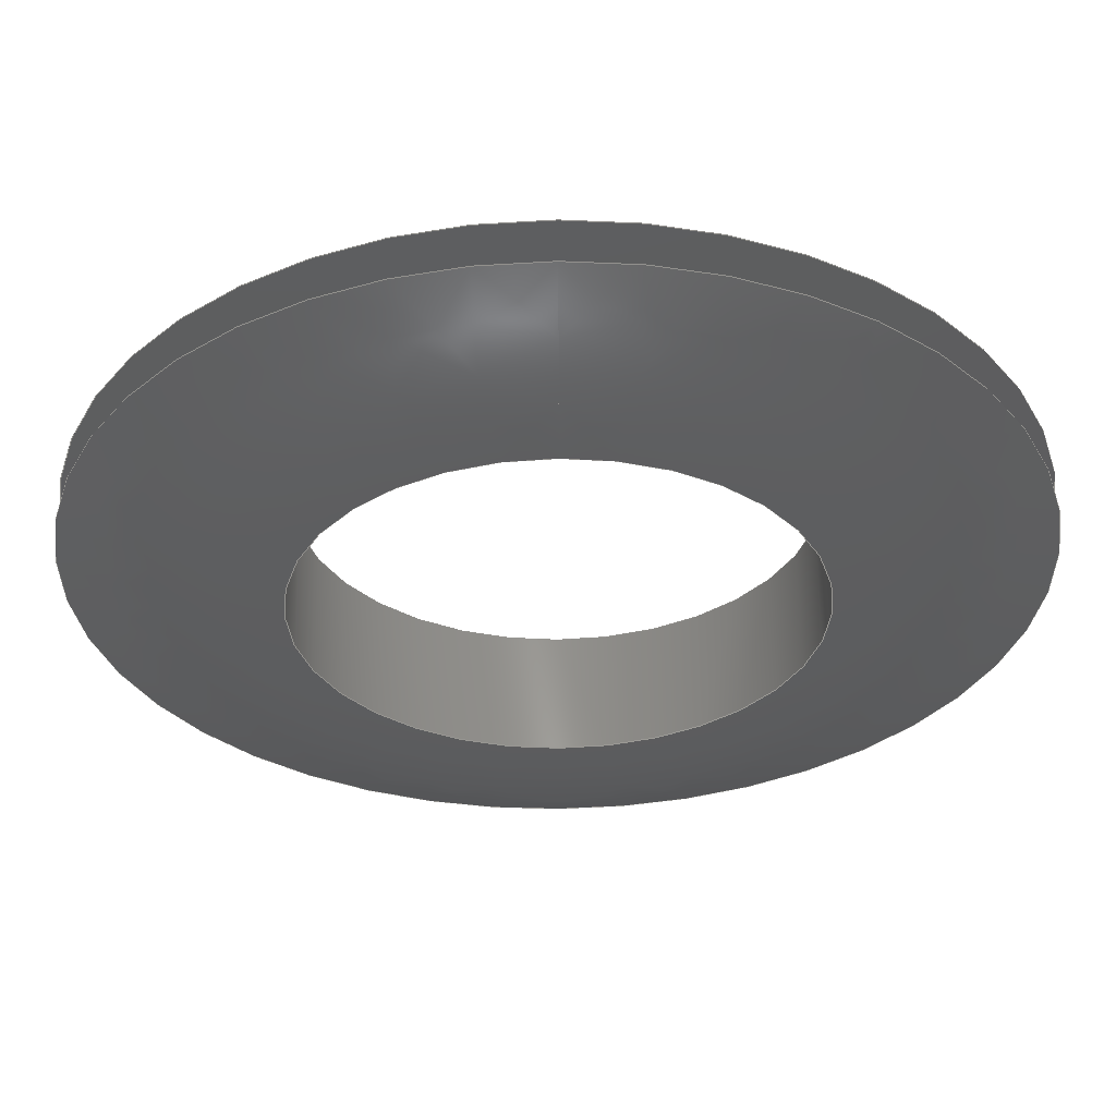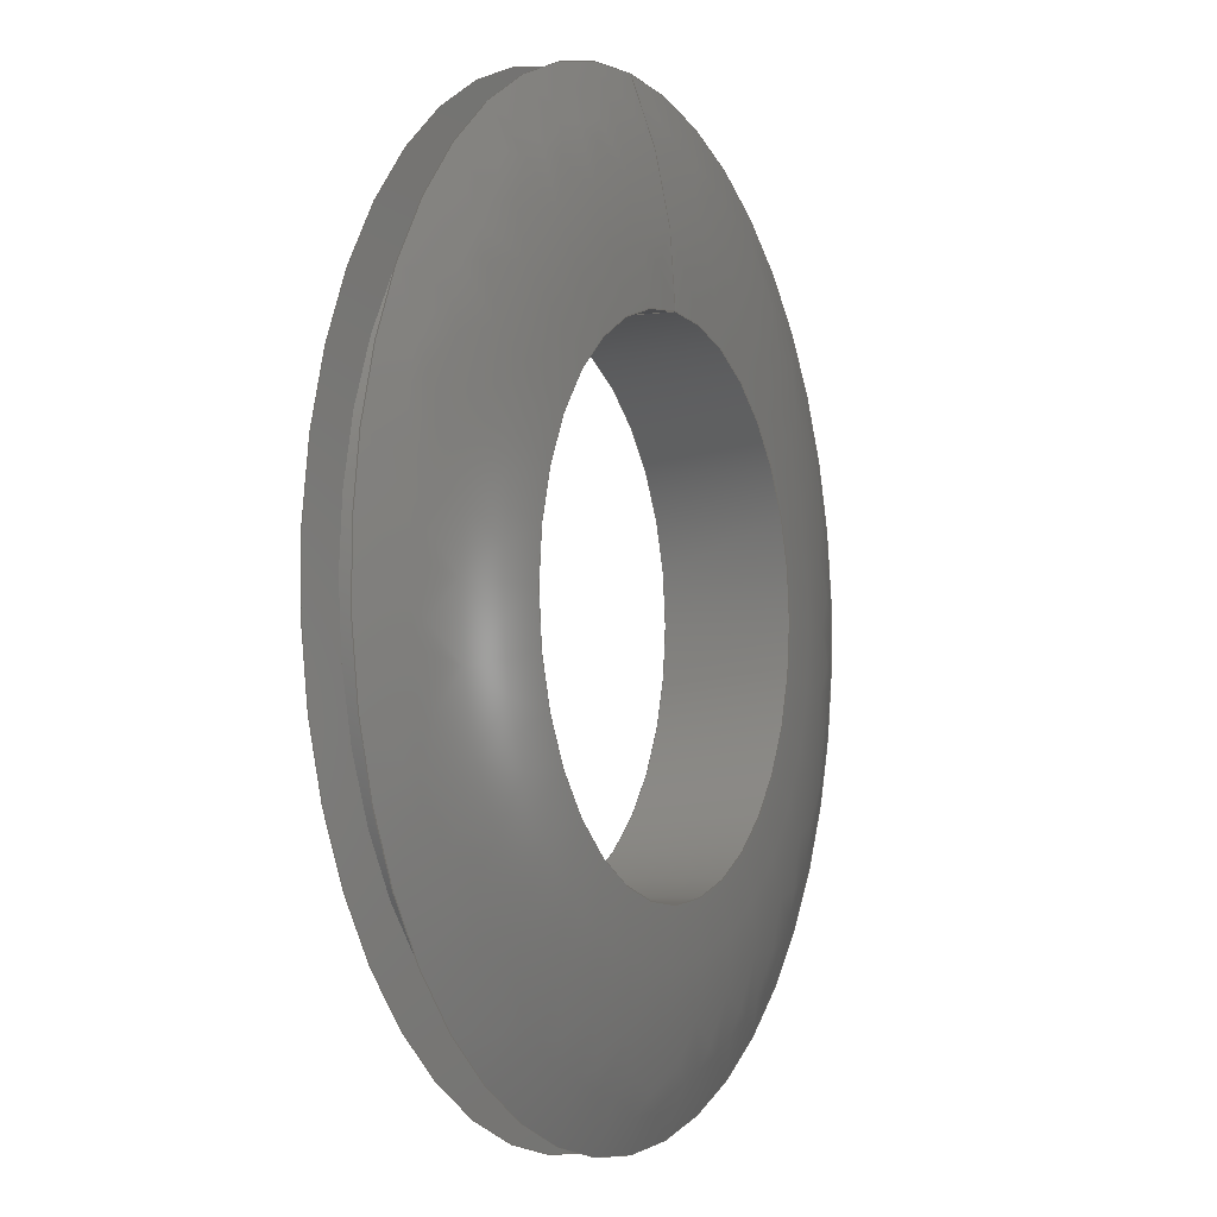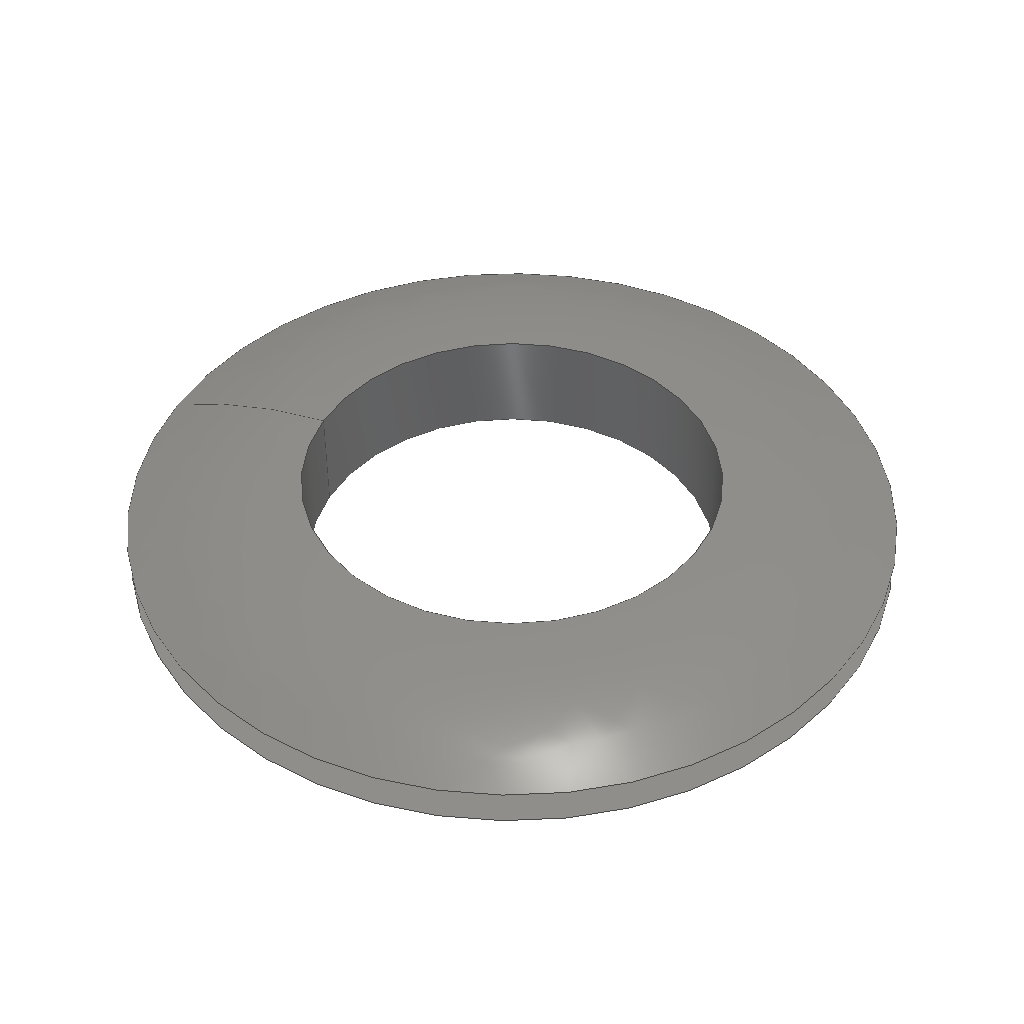
<metadata>
{"format":"step","ext":"stp","renderer":"f3d","projection":"perspective","resolution":1024,"background":"white","views":[{"elev":57.1,"azim":-0.6,"up":"+Z"},{"elev":-3.8,"azim":116.0,"up":"+Z"},{"elev":42.5,"azim":112.7,"up":"+Y"}]}
</metadata>
<code>
ISO-10303-21;
DATA;
#1=MECHANICAL_DESIGN_GEOMETRIC_PRESENTATION_REPRESENTATION('',(#4),#274);
#2=SHAPE_REPRESENTATION_RELATIONSHIP('SRR','None',#284,#3);
#3=ADVANCED_BREP_SHAPE_REPRESENTATION('',(#5),#273);
#4=STYLED_ITEM('',(#293),#5);
#5=MANIFOLD_SOLID_BREP('Body1',#112);
#6=(
BOUNDED_SURFACE()
B_SPLINE_SURFACE(2,2,((#200,#201,#202,#203,#204,#205,#206,#207,#208),(#209,
#210,#211,#212,#213,#214,#215,#216,#217),(#218,#219,#220,#221,#222,#223,
#224,#225,#226)),.UNSPECIFIED.,.F.,.T.,.F.)
B_SPLINE_SURFACE_WITH_KNOTS((3,3),(3,2,2,2,3),(1.176,1.571),
(-3.142,-1.571,0,1.571,3.142),
 .UNSPECIFIED.)
GEOMETRIC_REPRESENTATION_ITEM()
RATIONAL_B_SPLINE_SURFACE(((1,0.7071,1,0.7071,1,
0.7071,1,0.7071,1),(0.9806,0.6934,
0.9806,0.6934,0.9806,0.6934,
0.9806,0.6934,0.9806),(1,0.7071,
1,0.7071,1,0.7071,1,0.7071,1)))
REPRESENTATION_ITEM('')
SURFACE()
);
#7=(
BOUNDED_SURFACE()
B_SPLINE_SURFACE(2,2,((#238,#239,#240,#241,#242,#243,#244,#245,#246),(#247,
#248,#249,#250,#251,#252,#253,#254,#255),(#256,#257,#258,#259,#260,#261,
#262,#263,#264)),.UNSPECIFIED.,.F.,.T.,.F.)
B_SPLINE_SURFACE_WITH_KNOTS((3,3),(3,2,2,2,3),(-1.571,-1.176),
(-3.142,-1.571,0,1.571,3.142),
 .UNSPECIFIED.)
GEOMETRIC_REPRESENTATION_ITEM()
RATIONAL_B_SPLINE_SURFACE(((1,0.7071,1,0.7071,1,
0.7071,1,0.7071,1),(0.9806,0.6934,
0.9806,0.6934,0.9806,0.6934,0.9806,
0.6934,0.9806),(1,0.7071,1,0.7071,
1,0.7071,1,0.7071,1)))
REPRESENTATION_ITEM('')
SURFACE()
);
#8=FACE_BOUND('',#20,.T.);
#9=FACE_BOUND('',#25,.T.);
#10=PLANE('',#131);
#11=PLANE('',#143);
#12=FACE_OUTER_BOUND('',#18,.T.);
#13=FACE_OUTER_BOUND('',#19,.T.);
#14=FACE_OUTER_BOUND('',#21,.T.);
#15=FACE_OUTER_BOUND('',#22,.T.);
#16=FACE_OUTER_BOUND('',#23,.T.);
#17=FACE_OUTER_BOUND('',#24,.T.);
#18=EDGE_LOOP('',(#72,#73,#74,#75,#76,#77));
#19=EDGE_LOOP('',(#78,#79));
#20=EDGE_LOOP('',(#80,#81));
#21=EDGE_LOOP('',(#82,#83,#84,#85,#86,#87));
#22=EDGE_LOOP('',(#88,#89,#90,#91,#92,#93));
#23=EDGE_LOOP('',(#94,#95,#96,#97,#98,#99));
#24=EDGE_LOOP('',(#100,#101));
#25=EDGE_LOOP('',(#102,#103));
#26=LINE('',#191,#28);
#27=LINE('',#234,#29);
#28=VECTOR('',#152,0.6094);
#29=VECTOR('',#171,0.375);
#30=CIRCLE('',#127,0.6094);
#31=CIRCLE('',#128,0.6094);
#32=CIRCLE('',#129,0.6094);
#33=CIRCLE('',#130,0.6094);
#34=CIRCLE('',#132,0.6875);
#35=CIRCLE('',#133,0.6875);
#36=CIRCLE('',#134,0.375);
#37=CIRCLE('',#135,0.375);
#38=CIRCLE('',#136,0.8125);
#39=CIRCLE('',#138,0.375);
#40=CIRCLE('',#139,0.375);
#41=CIRCLE('',#140,0.6875);
#42=CIRCLE('',#141,0.6875);
#43=CIRCLE('',#142,0.8125);
#44=VERTEX_POINT('',#186);
#45=VERTEX_POINT('',#187);
#46=VERTEX_POINT('',#190);
#47=VERTEX_POINT('',#192);
#48=VERTEX_POINT('',#196);
#49=VERTEX_POINT('',#197);
#50=VERTEX_POINT('',#227);
#51=VERTEX_POINT('',#228);
#52=VERTEX_POINT('',#233);
#53=VERTEX_POINT('',#235);
#54=VERTEX_POINT('',#265);
#55=VERTEX_POINT('',#266);
#56=EDGE_CURVE('',#44,#45,#30,.T.);
#57=EDGE_CURVE('',#45,#44,#31,.T.);
#58=EDGE_CURVE('',#45,#46,#26,.T.);
#59=EDGE_CURVE('',#46,#47,#32,.T.);
#60=EDGE_CURVE('',#47,#46,#33,.T.);
#61=EDGE_CURVE('',#48,#49,#34,.T.);
#62=EDGE_CURVE('',#49,#48,#35,.T.);
#63=EDGE_CURVE('',#50,#51,#36,.T.);
#64=EDGE_CURVE('',#51,#50,#37,.T.);
#65=EDGE_CURVE('',#51,#49,#38,.T.);
#66=EDGE_CURVE('',#51,#52,#27,.T.);
#67=EDGE_CURVE('',#53,#52,#39,.T.);
#68=EDGE_CURVE('',#52,#53,#40,.T.);
#69=EDGE_CURVE('',#54,#55,#41,.T.);
#70=EDGE_CURVE('',#55,#54,#42,.T.);
#71=EDGE_CURVE('',#55,#52,#43,.T.);
#72=ORIENTED_EDGE('',*,*,#56,.F.);
#73=ORIENTED_EDGE('',*,*,#57,.F.);
#74=ORIENTED_EDGE('',*,*,#58,.T.);
#75=ORIENTED_EDGE('',*,*,#59,.T.);
#76=ORIENTED_EDGE('',*,*,#60,.T.);
#77=ORIENTED_EDGE('',*,*,#58,.F.);
#78=ORIENTED_EDGE('',*,*,#61,.F.);
#79=ORIENTED_EDGE('',*,*,#62,.F.);
#80=ORIENTED_EDGE('',*,*,#56,.T.);
#81=ORIENTED_EDGE('',*,*,#57,.T.);
#82=ORIENTED_EDGE('',*,*,#63,.F.);
#83=ORIENTED_EDGE('',*,*,#64,.F.);
#84=ORIENTED_EDGE('',*,*,#65,.T.);
#85=ORIENTED_EDGE('',*,*,#62,.T.);
#86=ORIENTED_EDGE('',*,*,#61,.T.);
#87=ORIENTED_EDGE('',*,*,#65,.F.);
#88=ORIENTED_EDGE('',*,*,#63,.T.);
#89=ORIENTED_EDGE('',*,*,#66,.T.);
#90=ORIENTED_EDGE('',*,*,#67,.F.);
#91=ORIENTED_EDGE('',*,*,#68,.F.);
#92=ORIENTED_EDGE('',*,*,#66,.F.);
#93=ORIENTED_EDGE('',*,*,#64,.T.);
#94=ORIENTED_EDGE('',*,*,#69,.F.);
#95=ORIENTED_EDGE('',*,*,#70,.F.);
#96=ORIENTED_EDGE('',*,*,#71,.T.);
#97=ORIENTED_EDGE('',*,*,#68,.T.);
#98=ORIENTED_EDGE('',*,*,#67,.T.);
#99=ORIENTED_EDGE('',*,*,#71,.F.);
#100=ORIENTED_EDGE('',*,*,#69,.T.);
#101=ORIENTED_EDGE('',*,*,#70,.T.);
#102=ORIENTED_EDGE('',*,*,#60,.F.);
#103=ORIENTED_EDGE('',*,*,#59,.F.);
#104=CYLINDRICAL_SURFACE('',#126,0.6094);
#105=CYLINDRICAL_SURFACE('',#137,0.375);
#106=ADVANCED_FACE('',(#12),#104,.T.);
#107=ADVANCED_FACE('',(#13,#8),#10,.T.);
#108=ADVANCED_FACE('',(#14),#6,.F.);
#109=ADVANCED_FACE('',(#15),#105,.F.);
#110=ADVANCED_FACE('',(#16),#7,.F.);
#111=ADVANCED_FACE('',(#17,#9),#11,.T.);
#112=CLOSED_SHELL('',(#106,#107,#108,#109,#110,#111));
#113=DERIVED_UNIT_ELEMENT(#115,1);
#114=DERIVED_UNIT_ELEMENT(#278,3);
#115=(
MASS_UNIT()
NAMED_UNIT(*)
SI_UNIT(.KILO.,.GRAM.)
);
#116=DERIVED_UNIT((#113,#114));
#117=MEASURE_REPRESENTATION_ITEM('density measure',
POSITIVE_RATIO_MEASURE(7850),#116);
#118=PROPERTY_DEFINITION_REPRESENTATION(#123,#120);
#119=PROPERTY_DEFINITION_REPRESENTATION(#124,#121);
#120=REPRESENTATION('material name',(#122),#273);
#121=REPRESENTATION('density',(#117),#273);
#122=DESCRIPTIVE_REPRESENTATION_ITEM('Steel','Steel');
#123=PROPERTY_DEFINITION('material property','material name',#286);
#124=PROPERTY_DEFINITION('material property','density of part',#286);
#125=AXIS2_PLACEMENT_3D('placement',#184,#144,#145);
#126=AXIS2_PLACEMENT_3D('',#185,#146,#147);
#127=AXIS2_PLACEMENT_3D('',#188,#148,#149);
#128=AXIS2_PLACEMENT_3D('',#189,#150,#151);
#129=AXIS2_PLACEMENT_3D('',#193,#153,#154);
#130=AXIS2_PLACEMENT_3D('',#194,#155,#156);
#131=AXIS2_PLACEMENT_3D('',#195,#157,#158);
#132=AXIS2_PLACEMENT_3D('',#198,#159,#160);
#133=AXIS2_PLACEMENT_3D('',#199,#161,#162);
#134=AXIS2_PLACEMENT_3D('',#229,#163,#164);
#135=AXIS2_PLACEMENT_3D('',#230,#165,#166);
#136=AXIS2_PLACEMENT_3D('',#231,#167,#168);
#137=AXIS2_PLACEMENT_3D('',#232,#169,#170);
#138=AXIS2_PLACEMENT_3D('',#236,#172,#173);
#139=AXIS2_PLACEMENT_3D('',#237,#174,#175);
#140=AXIS2_PLACEMENT_3D('',#267,#176,#177);
#141=AXIS2_PLACEMENT_3D('',#268,#178,#179);
#142=AXIS2_PLACEMENT_3D('',#269,#180,#181);
#143=AXIS2_PLACEMENT_3D('',#270,#182,#183);
#144=DIRECTION('axis',(0,0,1));
#145=DIRECTION('refdir',(1,0,0));
#146=DIRECTION('center_axis',(0,-1,0));
#147=DIRECTION('ref_axis',(0,0,-1));
#148=DIRECTION('center_axis',(0,-1,0));
#149=DIRECTION('ref_axis',(1,0,0));
#150=DIRECTION('center_axis',(0,-1,0));
#151=DIRECTION('ref_axis',(1,0,0));
#152=DIRECTION('',(0,1,0));
#153=DIRECTION('center_axis',(0,-1,0));
#154=DIRECTION('ref_axis',(1,0,0));
#155=DIRECTION('center_axis',(0,-1,0));
#156=DIRECTION('ref_axis',(1,0,0));
#157=DIRECTION('center_axis',(0,1,0));
#158=DIRECTION('ref_axis',(0,0,1));
#159=DIRECTION('center_axis',(0,-1,0));
#160=DIRECTION('ref_axis',(1,0,0));
#161=DIRECTION('center_axis',(0,-1,0));
#162=DIRECTION('ref_axis',(1,0,0));
#163=DIRECTION('center_axis',(0,-1,0));
#164=DIRECTION('ref_axis',(1,0,0));
#165=DIRECTION('center_axis',(0,-1,0));
#166=DIRECTION('ref_axis',(1,0,0));
#167=DIRECTION('center_axis',(-1,0,-1.225e-16));
#168=DIRECTION('ref_axis',(-1.225e-16,0,1));
#169=DIRECTION('center_axis',(0,-1,0));
#170=DIRECTION('ref_axis',(0,0,-1));
#171=DIRECTION('',(0,1,0));
#172=DIRECTION('center_axis',(0,-1,0));
#173=DIRECTION('ref_axis',(1,0,0));
#174=DIRECTION('center_axis',(0,-1,0));
#175=DIRECTION('ref_axis',(1,0,0));
#176=DIRECTION('center_axis',(0,-1,0));
#177=DIRECTION('ref_axis',(1,0,0));
#178=DIRECTION('center_axis',(0,-1,0));
#179=DIRECTION('ref_axis',(1,0,0));
#180=DIRECTION('center_axis',(-1,0,-1.225e-16));
#181=DIRECTION('ref_axis',(-1.225e-16,0,1));
#182=DIRECTION('center_axis',(0,-1,0));
#183=DIRECTION('ref_axis',(0,0,-1));
#184=CARTESIAN_POINT('',(0,0,0));
#185=CARTESIAN_POINT('Origin',(0,4.972e-15,0));
#186=CARTESIAN_POINT('',(0,-0.03125,-0.6094));
#187=CARTESIAN_POINT('',(-7.463e-17,-0.03125,0.6094));
#188=CARTESIAN_POINT('Origin',(0,-0.03125,0));
#189=CARTESIAN_POINT('Origin',(0,-0.03125,0));
#190=CARTESIAN_POINT('',(-7.463e-17,0.03125,0.6094));
#191=CARTESIAN_POINT('',(-7.463e-17,4.972e-15,0.6094));
#192=CARTESIAN_POINT('',(0,0.03125,-0.6094));
#193=CARTESIAN_POINT('Origin',(0,0.03125,0));
#194=CARTESIAN_POINT('Origin',(0,0.03125,0));
#195=CARTESIAN_POINT('Origin',(0,-0.03125,-0.6875));
#196=CARTESIAN_POINT('',(0,-0.03125,-0.6875));
#197=CARTESIAN_POINT('',(-8.419e-17,-0.03125,0.6875));
#198=CARTESIAN_POINT('Origin',(0,-0.03125,0));
#199=CARTESIAN_POINT('Origin',(0,-0.03125,0));
#200=CARTESIAN_POINT('Ctrl Pts',(0,-0.03125,0.6875));
#201=CARTESIAN_POINT('Ctrl Pts',(-0.6875,-0.03125,
0.6875));
#202=CARTESIAN_POINT('Ctrl Pts',(-0.6875,-0.03125,
0));
#203=CARTESIAN_POINT('Ctrl Pts',(-0.6875,-0.03125,
-0.6875));
#204=CARTESIAN_POINT('Ctrl Pts',(0,-0.03125,-0.6875));
#205=CARTESIAN_POINT('Ctrl Pts',(0.6875,-0.03125,
-0.6875));
#206=CARTESIAN_POINT('Ctrl Pts',(0.6875,-0.03125,
0));
#207=CARTESIAN_POINT('Ctrl Pts',(0.6875,-0.03125,
0.6875));
#208=CARTESIAN_POINT('Ctrl Pts',(0,-0.03125,0.6875));
#209=CARTESIAN_POINT('Ctrl Pts',(0,-0.09375,0.5375));
#210=CARTESIAN_POINT('Ctrl Pts',(-0.5375,-0.09375,
0.5375));
#211=CARTESIAN_POINT('Ctrl Pts',(-0.5375,-0.09375,0));
#212=CARTESIAN_POINT('Ctrl Pts',(-0.5375,-0.09375,-0.5375));
#213=CARTESIAN_POINT('Ctrl Pts',(0,-0.09375,-0.5375));
#214=CARTESIAN_POINT('Ctrl Pts',(0.5375,-0.09375,-0.5375));
#215=CARTESIAN_POINT('Ctrl Pts',(0.5375,-0.09375,0));
#216=CARTESIAN_POINT('Ctrl Pts',(0.5375,-0.09375,
0.5375));
#217=CARTESIAN_POINT('Ctrl Pts',(0,-0.09375,0.5375));
#218=CARTESIAN_POINT('Ctrl Pts',(0,-0.09375,0.375));
#219=CARTESIAN_POINT('Ctrl Pts',(-0.375,-0.09375,0.375));
#220=CARTESIAN_POINT('Ctrl Pts',(-0.375,-0.09375,0));
#221=CARTESIAN_POINT('Ctrl Pts',(-0.375,-0.09375,-0.375));
#222=CARTESIAN_POINT('Ctrl Pts',(0,-0.09375,-0.375));
#223=CARTESIAN_POINT('Ctrl Pts',(0.375,-0.09375,-0.375));
#224=CARTESIAN_POINT('Ctrl Pts',(0.375,-0.09375,0));
#225=CARTESIAN_POINT('Ctrl Pts',(0.375,-0.09375,0.375));
#226=CARTESIAN_POINT('Ctrl Pts',(0,-0.09375,0.375));
#227=CARTESIAN_POINT('',(0,-0.09375,-0.375));
#228=CARTESIAN_POINT('',(-4.592e-17,-0.09375,0.375));
#229=CARTESIAN_POINT('Origin',(0,-0.09375,0));
#230=CARTESIAN_POINT('Origin',(0,-0.09375,0));
#231=CARTESIAN_POINT('Origin',(-4.592e-17,0.7187,
0.375));
#232=CARTESIAN_POINT('Origin',(0,-4.917e-17,0));
#233=CARTESIAN_POINT('',(-4.592e-17,0.09375,0.375));
#234=CARTESIAN_POINT('',(-4.592e-17,-4.917e-17,0.375));
#235=CARTESIAN_POINT('',(0,0.09375,-0.375));
#236=CARTESIAN_POINT('Origin',(0,0.09375,0));
#237=CARTESIAN_POINT('Origin',(0,0.09375,0));
#238=CARTESIAN_POINT('Ctrl Pts',(0,0.09375,0.375));
#239=CARTESIAN_POINT('Ctrl Pts',(-0.375,0.09375,0.375));
#240=CARTESIAN_POINT('Ctrl Pts',(-0.375,0.09375,0));
#241=CARTESIAN_POINT('Ctrl Pts',(-0.375,0.09375,-0.375));
#242=CARTESIAN_POINT('Ctrl Pts',(0,0.09375,-0.375));
#243=CARTESIAN_POINT('Ctrl Pts',(0.375,0.09375,-0.375));
#244=CARTESIAN_POINT('Ctrl Pts',(0.375,0.09375,0));
#245=CARTESIAN_POINT('Ctrl Pts',(0.375,0.09375,0.375));
#246=CARTESIAN_POINT('Ctrl Pts',(0,0.09375,0.375));
#247=CARTESIAN_POINT('Ctrl Pts',(0,0.09375,0.5375));
#248=CARTESIAN_POINT('Ctrl Pts',(-0.5375,0.09375,0.5375));
#249=CARTESIAN_POINT('Ctrl Pts',(-0.5375,0.09375,0));
#250=CARTESIAN_POINT('Ctrl Pts',(-0.5375,0.09375,
-0.5375));
#251=CARTESIAN_POINT('Ctrl Pts',(0,0.09375,-0.5375));
#252=CARTESIAN_POINT('Ctrl Pts',(0.5375,0.09375,-0.5375));
#253=CARTESIAN_POINT('Ctrl Pts',(0.5375,0.09375,0));
#254=CARTESIAN_POINT('Ctrl Pts',(0.5375,0.09375,0.5375));
#255=CARTESIAN_POINT('Ctrl Pts',(0,0.09375,0.5375));
#256=CARTESIAN_POINT('Ctrl Pts',(0,0.03125,0.6875));
#257=CARTESIAN_POINT('Ctrl Pts',(-0.6875,0.03125,
0.6875));
#258=CARTESIAN_POINT('Ctrl Pts',(-0.6875,0.03125,
0));
#259=CARTESIAN_POINT('Ctrl Pts',(-0.6875,0.03125,
-0.6875));
#260=CARTESIAN_POINT('Ctrl Pts',(0,0.03125,-0.6875));
#261=CARTESIAN_POINT('Ctrl Pts',(0.6875,0.03125,-0.6875));
#262=CARTESIAN_POINT('Ctrl Pts',(0.6875,0.03125,0));
#263=CARTESIAN_POINT('Ctrl Pts',(0.6875,0.03125,0.6875));
#264=CARTESIAN_POINT('Ctrl Pts',(0,0.03125,0.6875));
#265=CARTESIAN_POINT('',(0,0.03125,-0.6875));
#266=CARTESIAN_POINT('',(-8.419e-17,0.03125,0.6875));
#267=CARTESIAN_POINT('Origin',(0,0.03125,0));
#268=CARTESIAN_POINT('Origin',(0,0.03125,0));
#269=CARTESIAN_POINT('Origin',(-4.592e-17,-0.7188,0.375));
#270=CARTESIAN_POINT('Origin',(0,0.03125,-0.6094));
#271=UNCERTAINTY_MEASURE_WITH_UNIT(LENGTH_MEASURE(0.0003937),
#276,'DISTANCE_ACCURACY_VALUE',
'Maximum model space distance between geometric entities at asserted c
onnectivities');
#272=UNCERTAINTY_MEASURE_WITH_UNIT(LENGTH_MEASURE(0.0003937),
#276,'DISTANCE_ACCURACY_VALUE',
'Maximum model space distance between geometric entities at asserted c
onnectivities');
#273=(
GEOMETRIC_REPRESENTATION_CONTEXT(3)
GLOBAL_UNCERTAINTY_ASSIGNED_CONTEXT((#271))
GLOBAL_UNIT_ASSIGNED_CONTEXT((#276,#281,#280))
REPRESENTATION_CONTEXT('','3D')
);
#274=(
GEOMETRIC_REPRESENTATION_CONTEXT(3)
GLOBAL_UNCERTAINTY_ASSIGNED_CONTEXT((#272))
GLOBAL_UNIT_ASSIGNED_CONTEXT((#276,#281,#280))
REPRESENTATION_CONTEXT('','3D')
);
#275=DIMENSIONAL_EXPONENTS(1,0,0,0,0,0,0);
#276=(
CONVERSION_BASED_UNIT('inch',#279)
LENGTH_UNIT()
NAMED_UNIT(#275)
);
#277=(
LENGTH_UNIT()
NAMED_UNIT(*)
SI_UNIT(.MILLI.,.METRE.)
);
#278=(
LENGTH_UNIT()
NAMED_UNIT(*)
SI_UNIT($,.METRE.)
);
#279=LENGTH_MEASURE_WITH_UNIT(LENGTH_MEASURE(25.4),#277);
#280=(
NAMED_UNIT(*)
SI_UNIT($,.STERADIAN.)
SOLID_ANGLE_UNIT()
);
#281=(
NAMED_UNIT(*)
PLANE_ANGLE_UNIT()
SI_UNIT($,.RADIAN.)
);
#282=SHAPE_DEFINITION_REPRESENTATION(#283,#284);
#283=PRODUCT_DEFINITION_SHAPE('',$,#286);
#284=SHAPE_REPRESENTATION('',(#125),#273);
#285=PRODUCT_DEFINITION_CONTEXT('part definition',#290,'design');
#286=PRODUCT_DEFINITION('(Unsaved)','(Unsaved)',#287,#285);
#287=PRODUCT_DEFINITION_FORMATION('',$,#292);
#288=PRODUCT_RELATED_PRODUCT_CATEGORY('(Unsaved)','(Unsaved)',(#292));
#289=APPLICATION_PROTOCOL_DEFINITION('international standard',
'automotive_design',2009,#290);
#290=APPLICATION_CONTEXT(
'Core Data for Automotive Mechanical Design Process');
#291=PRODUCT_CONTEXT('part definition',#290,'mechanical');
#292=PRODUCT('(Unsaved)','(Unsaved)',$,(#291));
#293=PRESENTATION_STYLE_ASSIGNMENT((#294));
#294=SURFACE_STYLE_USAGE(.BOTH.,#295);
#295=SURFACE_SIDE_STYLE('',(#296));
#296=SURFACE_STYLE_FILL_AREA(#297);
#297=FILL_AREA_STYLE('Steel - Satin',(#298));
#298=FILL_AREA_STYLE_COLOUR('Steel - Satin',#299);
#299=COLOUR_RGB('Steel - Satin',0.6275,0.6275,0.6275);
ENDSEC;
END-ISO-10303-21;

</code>
